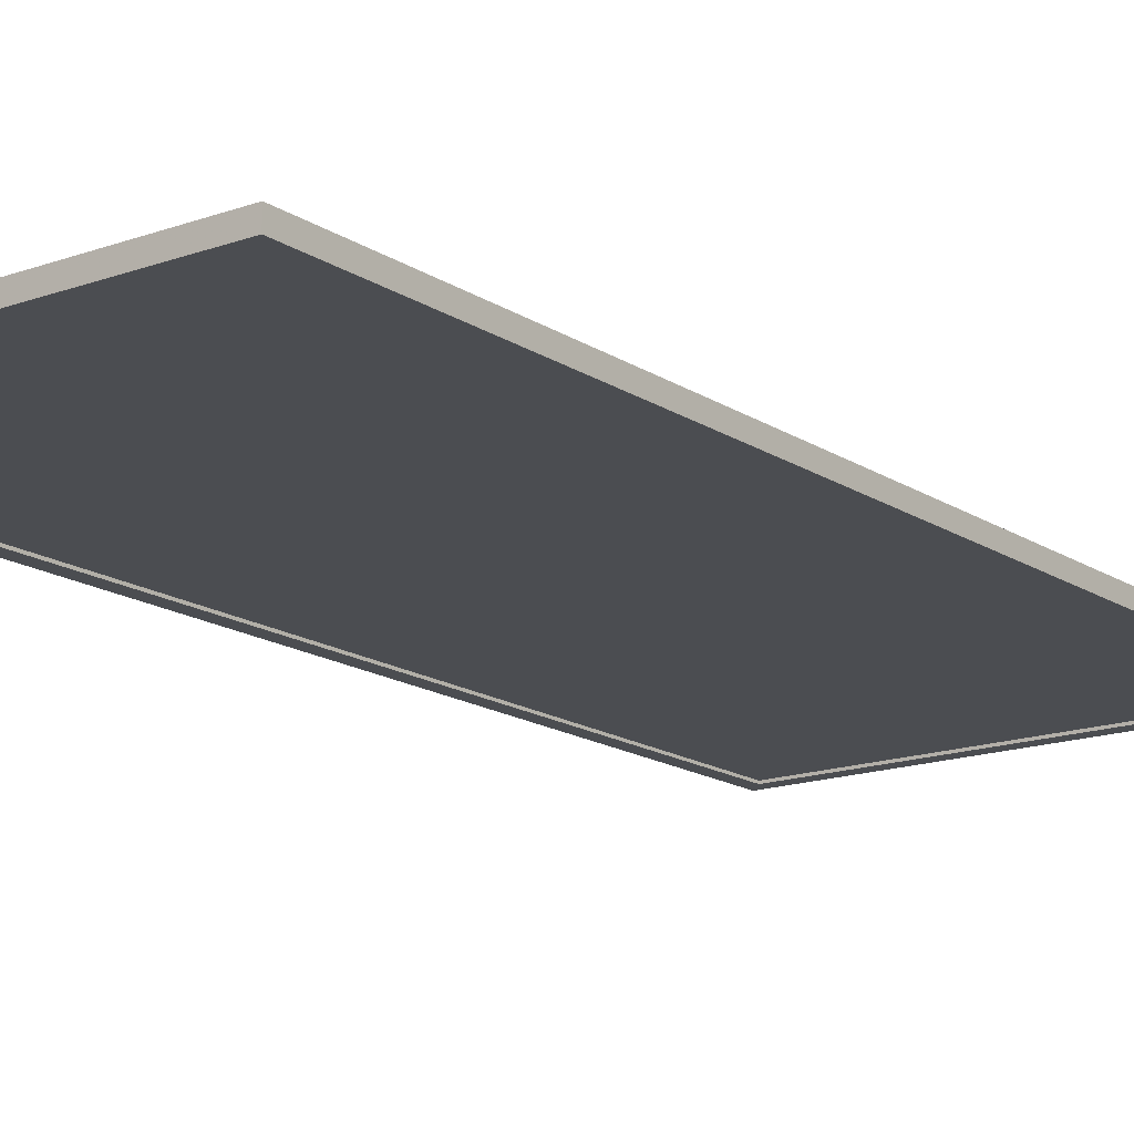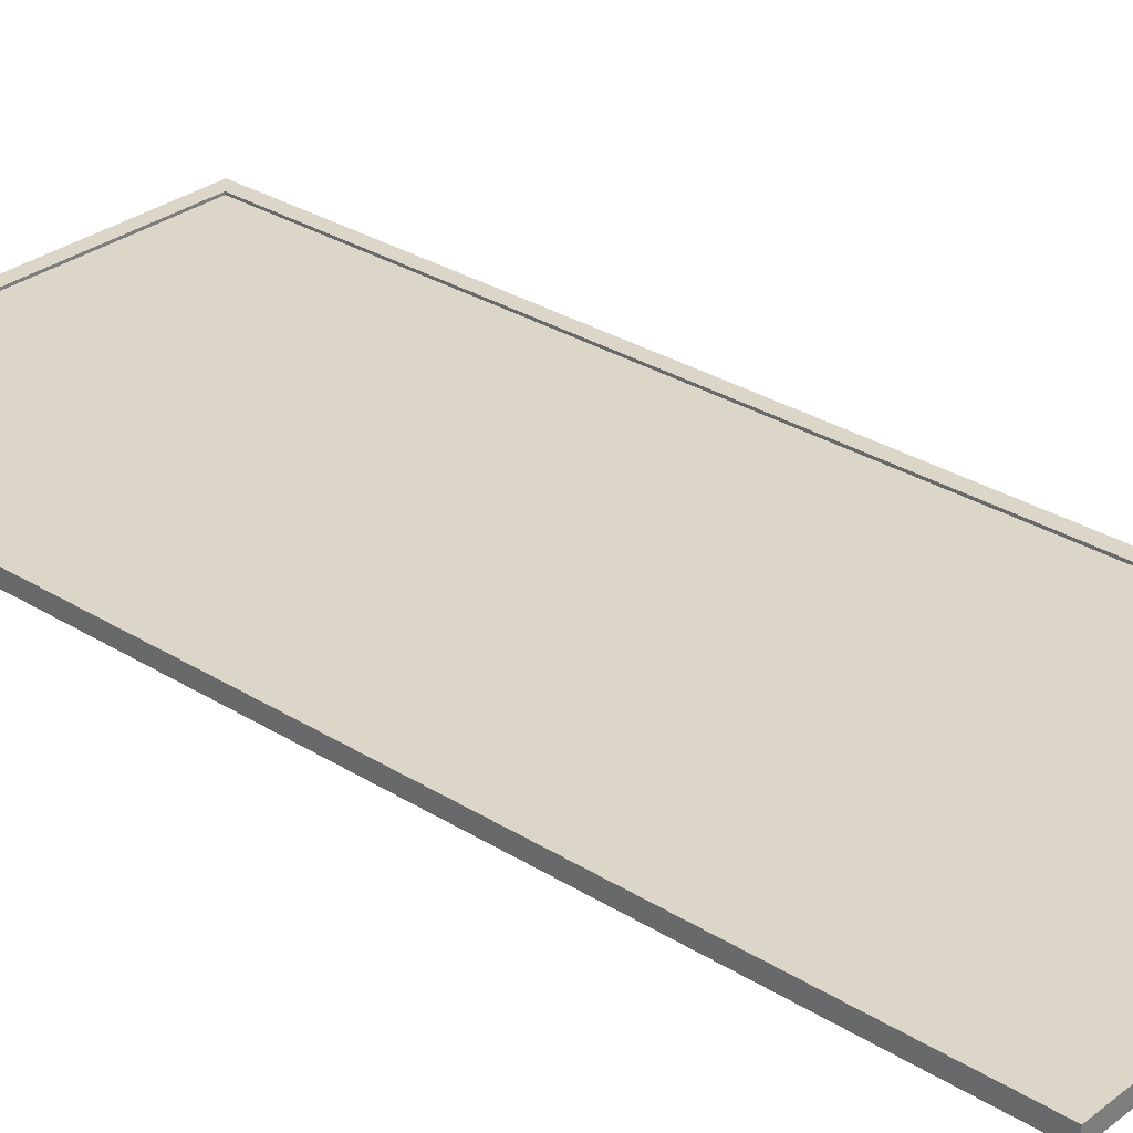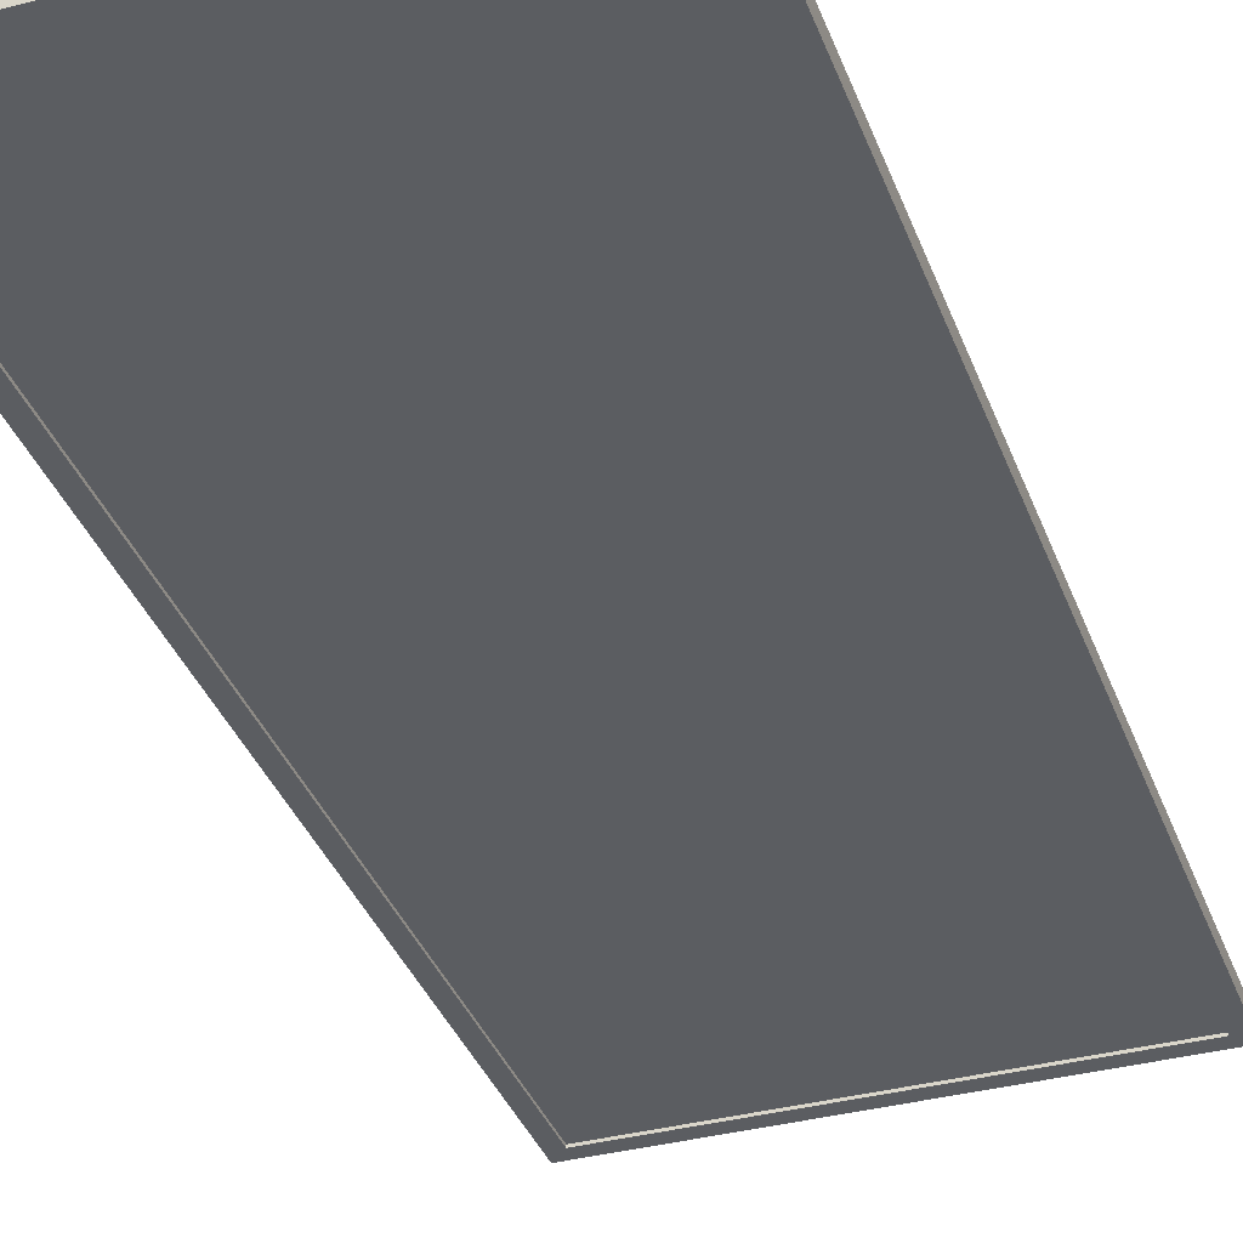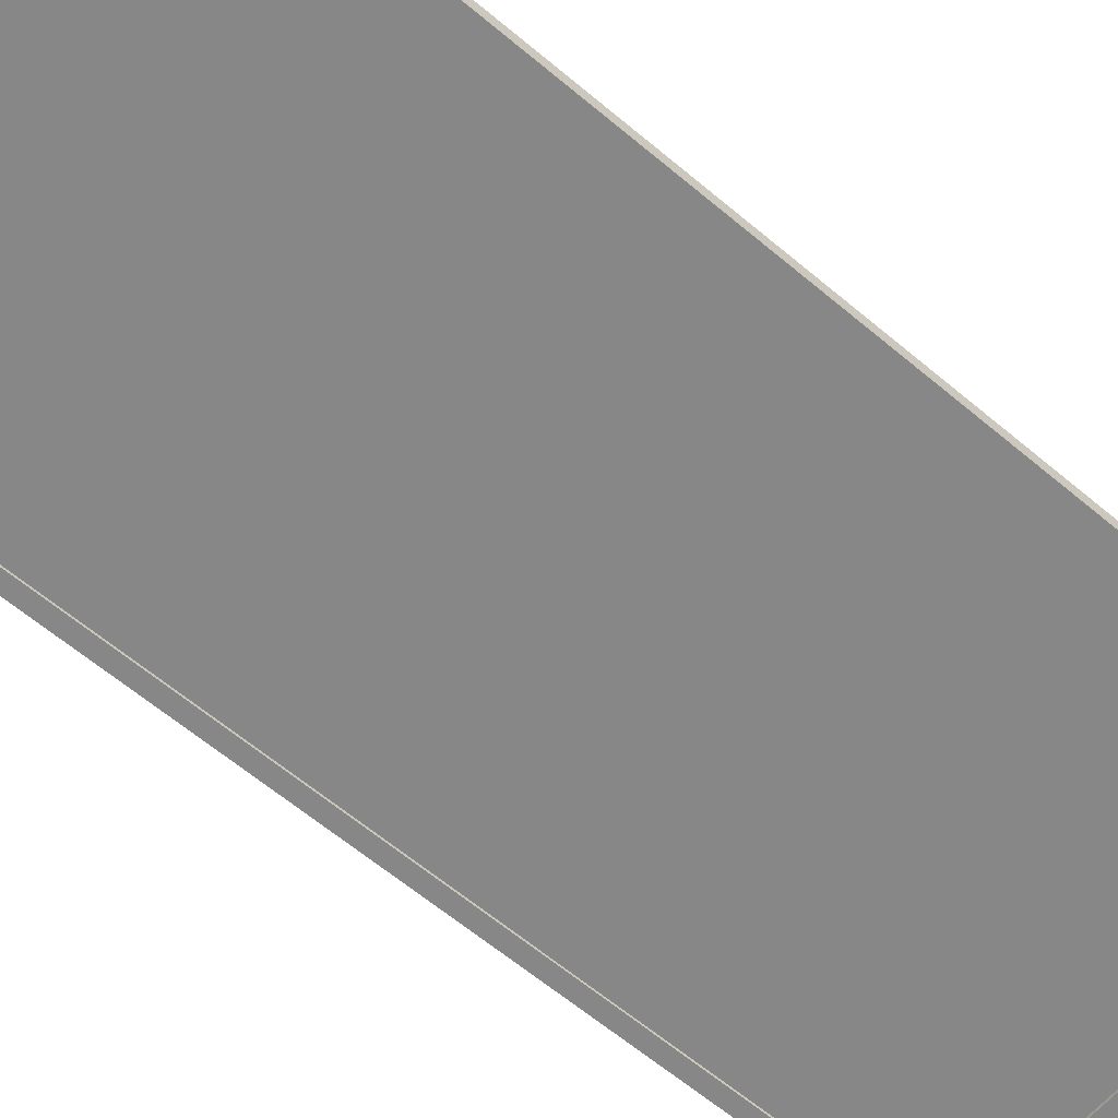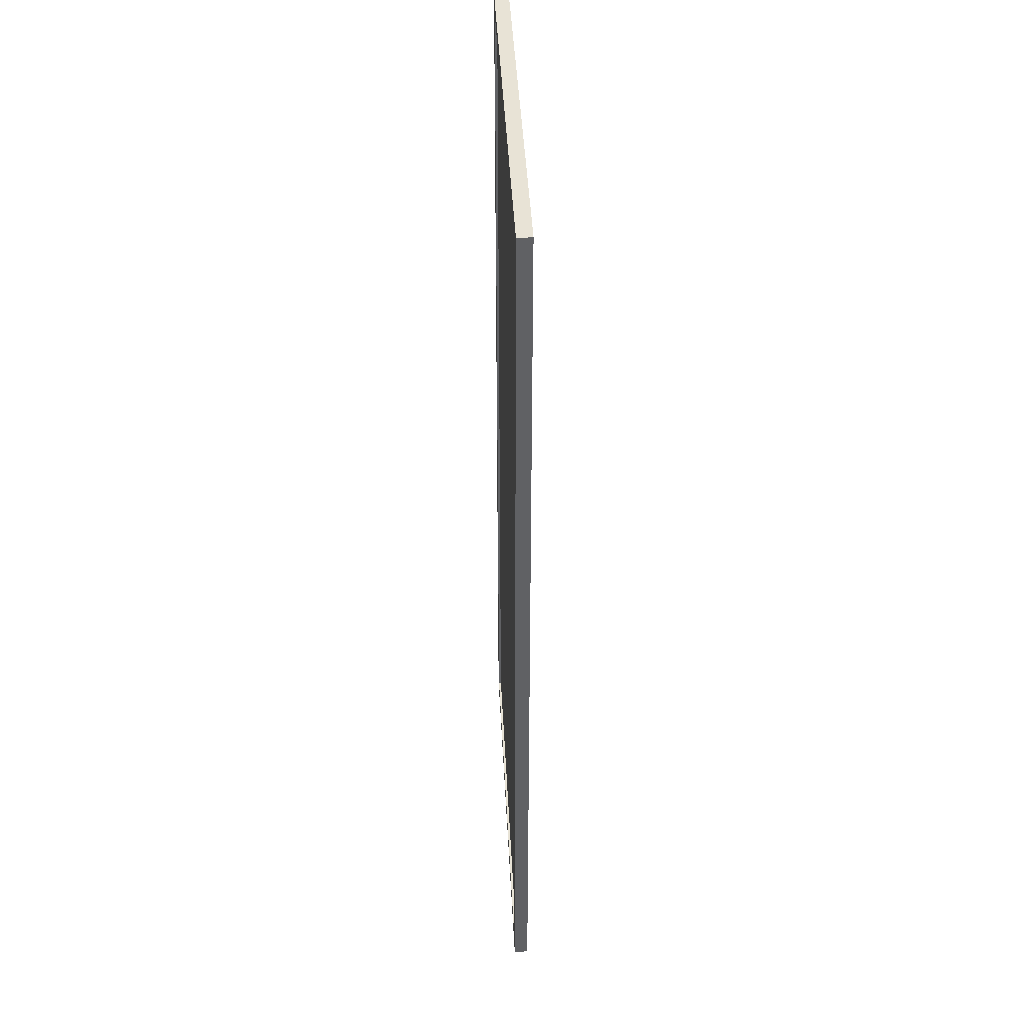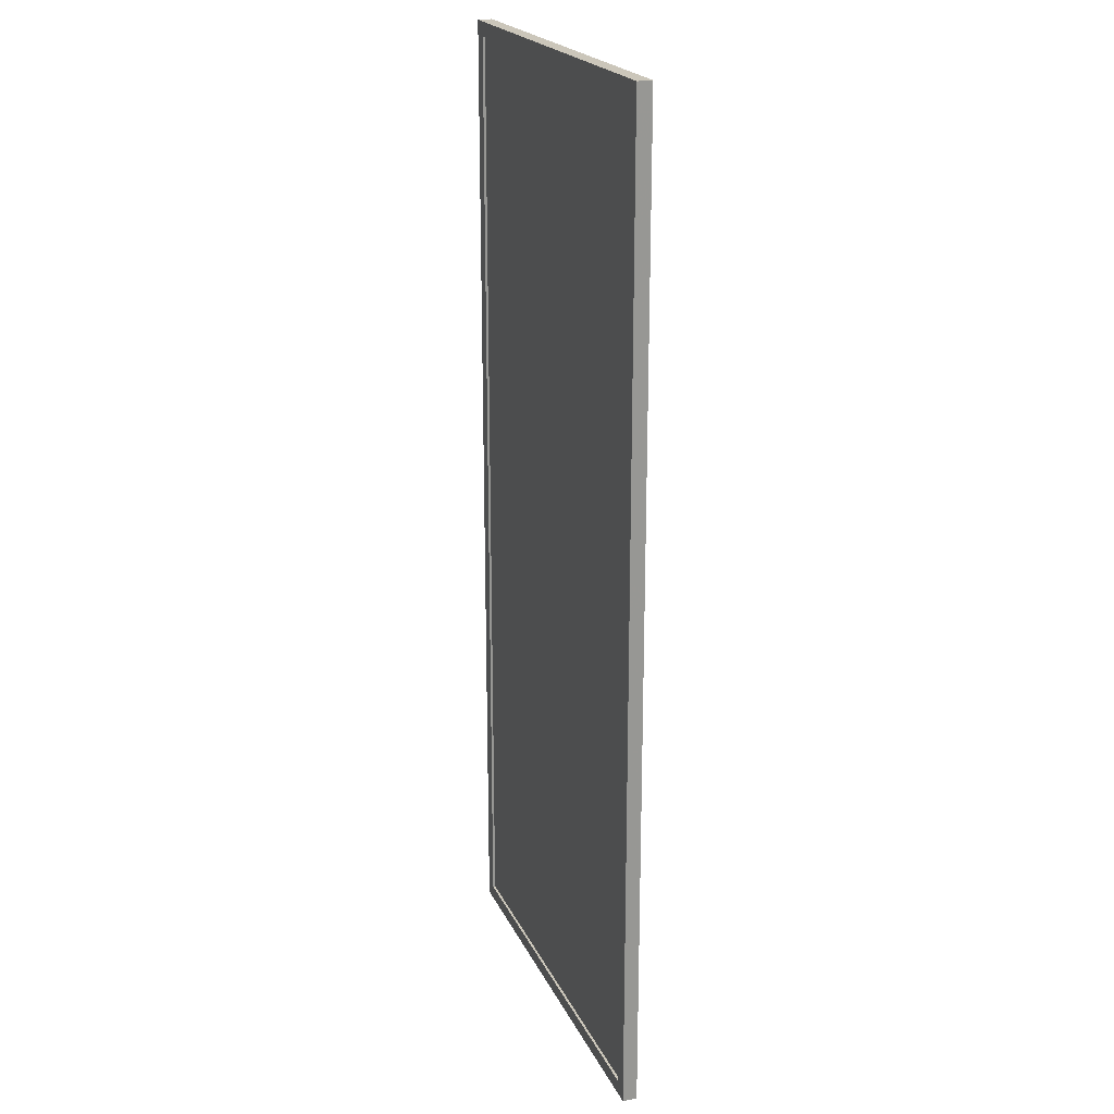
<metadata>
{"format":"obj","ext":"obj","renderer":"f3d","projection":"perspective","resolution":1024,"background":"white","views":[{"elev":-15.9,"azim":-143.1,"up":"+Z"},{"elev":30.2,"azim":-47.8,"up":"+Z"},{"elev":-36.2,"azim":19.0,"up":"+Z"},{"elev":-62.4,"azim":-130.5,"up":"+Z"},{"elev":41.8,"azim":87.2,"up":"+Y"},{"elev":21.2,"azim":70.5,"up":"+Y"}]}
</metadata>
<code>
v -0.6097 -0.7204 0.01763
v -0.6097 -0.7204 0.01763
v -0.6097 0.7493 0.002784
v -0.6097 0.7493 0.002784
v -0.6097 0.7493 0.01763
v -0.6097 0.7493 0.01763
v 0.002701 0.7493 0.01763
v 0.002701 0.7493 0.01763
v 0.002701 -0.7204 0.002784
v 0.002701 -0.7204 0.002784
v -0.6097 -0.7204 0.002784
v -0.6097 -0.7204 0.002784
v 0.002701 -0.7204 0.01763
v 0.002701 -0.7204 0.01763
v 0.002701 0.7493 0.002784
v 0.002701 0.7493 0.002784
v -0.632 0.7716 -0.000928
v -0.632 0.7716 -0.000928
v -0.632 0.7716 -0.000928
v -0.632 0.7716 -0.000928
v -0.632 0.7716 -0.000928
v -0.632 0.7716 -0.000928
v -0.632 -0.7427 0.02134
v -0.632 -0.7427 0.02134
v -0.632 -0.7427 0.02134
v -0.632 -0.7427 0.02134
v -0.632 -0.7427 0.02134
v -0.632 -0.7427 0.02134
v -0.632 0.7716 0.02134
v -0.632 0.7716 0.02134
v -0.632 0.7716 0.02134
v -0.632 0.7716 0.02134
v -0.632 0.7716 0.02134
v -0.632 0.7716 0.02134
v -0.632 -0.7427 -0.000928
v -0.632 -0.7427 -0.000928
v -0.632 -0.7427 -0.000928
v -0.632 -0.7427 -0.000928
v -0.632 -0.7427 -0.000928
v -0.632 -0.7427 -0.000928
v -0.6097 -0.7204 0.02134
v -0.6097 -0.7204 0.02134
v -0.6097 -0.7204 0.02134
v -0.6097 -0.7204 0.02134
v -0.6097 -0.7204 0.02134
v -0.6097 -0.7204 0.02134
v 0.02497 0.7716 0.02134
v 0.02497 0.7716 0.02134
v 0.02497 0.7716 0.02134
v 0.02497 0.7716 0.02134
v 0.02497 0.7716 0.02134
v 0.02497 0.7716 0.02134
v -0.6097 -0.7204 -0.000928
v -0.6097 -0.7204 -0.000928
v -0.6097 -0.7204 -0.000928
v -0.6097 -0.7204 -0.000928
v -0.6097 -0.7204 -0.000928
v -0.6097 -0.7204 -0.000928
v 0.02497 -0.7427 0.02134
v 0.02497 -0.7427 0.02134
v 0.02497 -0.7427 0.02134
v 0.02497 -0.7427 0.02134
v 0.02497 -0.7427 0.02134
v 0.02497 -0.7427 0.02134
v -0.6097 0.7493 0.02134
v -0.6097 0.7493 0.02134
v -0.6097 0.7493 0.02134
v -0.6097 0.7493 0.02134
v -0.6097 0.7493 0.02134
v -0.6097 0.7493 0.02134
v 0.02497 0.7716 -0.000928
v 0.02497 0.7716 -0.000928
v 0.02497 0.7716 -0.000928
v 0.02497 0.7716 -0.000928
v 0.02497 0.7716 -0.000928
v 0.02497 0.7716 -0.000928
v 0.002701 0.7493 0.02134
v 0.002701 0.7493 0.02134
v 0.002701 0.7493 0.02134
v 0.002701 0.7493 0.02134
v 0.002701 0.7493 0.02134
v 0.002701 0.7493 0.02134
v 0.02497 -0.7427 -0.000928
v 0.02497 -0.7427 -0.000928
v 0.02497 -0.7427 -0.000928
v 0.02497 -0.7427 -0.000928
v 0.02497 -0.7427 -0.000928
v 0.02497 -0.7427 -0.000928
v -0.6097 0.7493 -0.000928
v -0.6097 0.7493 -0.000928
v -0.6097 0.7493 -0.000928
v -0.6097 0.7493 -0.000928
v -0.6097 0.7493 -0.000928
v -0.6097 0.7493 -0.000928
v 0.002701 -0.7204 0.02134
v 0.002701 -0.7204 0.02134
v 0.002701 -0.7204 0.02134
v 0.002701 -0.7204 0.02134
v 0.002701 -0.7204 0.02134
v 0.002701 -0.7204 0.02134
v -0.6097 -0.7204 0.01763
v -0.6097 -0.7204 0.01763
v -0.6097 -0.7204 0.01763
v -0.6097 -0.7204 0.01763
v 0.002701 0.7493 -0.000928
v 0.002701 0.7493 -0.000928
v 0.002701 0.7493 -0.000928
v 0.002701 0.7493 -0.000928
v 0.002701 0.7493 -0.000928
v 0.002701 0.7493 -0.000928
v 0.002701 -0.7204 -0.000928
v 0.002701 -0.7204 -0.000928
v 0.002701 -0.7204 -0.000928
v 0.002701 -0.7204 -0.000928
v 0.002701 -0.7204 -0.000928
v 0.002701 -0.7204 -0.000928
v -0.6097 0.7493 0.002784
v -0.6097 0.7493 0.002784
v -0.6097 0.7493 0.002784
v -0.6097 0.7493 0.002784
v -0.6097 0.7493 0.01763
v -0.6097 0.7493 0.01763
v -0.6097 0.7493 0.01763
v -0.6097 0.7493 0.01763
v 0.002701 0.7493 0.01763
v 0.002701 0.7493 0.01763
v 0.002701 0.7493 0.01763
v 0.002701 0.7493 0.01763
v 0.002701 -0.7204 0.002784
v 0.002701 -0.7204 0.002784
v 0.002701 -0.7204 0.002784
v 0.002701 -0.7204 0.002784
v -0.6097 -0.7204 0.002784
v -0.6097 -0.7204 0.002784
v -0.6097 -0.7204 0.002784
v -0.6097 -0.7204 0.002784
v 0.002701 -0.7204 0.01763
v 0.002701 -0.7204 0.01763
v 0.002701 -0.7204 0.01763
v 0.002701 -0.7204 0.01763
v 0.002701 0.7493 0.002784
v 0.002701 0.7493 0.002784
v 0.002701 0.7493 0.002784
v 0.002701 0.7493 0.002784
f 1 7 5
f 6 8 2
f 4 10 12
f 11 9 3
f 7 1 13
f 14 2 8
f 10 4 16
f 15 3 9
f 17 28 33
f 28 17 39
f 30 26 22
f 38 22 26
f 25 46 32
f 29 42 24
f 52 18 34
f 31 20 49
f 53 40 19
f 21 35 55
f 59 36 23
f 27 37 62
f 46 25 61
f 63 24 42
f 32 46 65
f 67 42 29
f 18 52 73
f 71 49 20
f 81 50 32
f 29 47 80
f 40 53 83
f 87 55 35
f 53 19 92
f 89 21 55
f 36 59 84
f 86 62 37
f 46 61 98
f 99 63 42
f 103 70 45
f 44 68 102
f 32 65 81
f 80 67 29
f 51 88 75
f 72 85 48
f 76 106 19
f 21 105 74
f 98 50 81
f 80 47 99
f 116 83 53
f 55 87 113
f 92 19 106
f 105 21 89
f 119 54 94
f 91 58 118
f 88 51 60
f 64 48 85
f 50 98 61
f 63 99 47
f 95 104 41
f 43 101 97
f 70 103 121
f 124 102 68
f 69 126 82
f 77 127 66
f 83 116 76
f 74 113 87
f 76 116 106
f 105 113 74
f 128 96 79
f 78 100 125
f 57 132 112
f 111 129 56
f 107 117 93
f 90 120 110
f 54 119 135
f 133 118 58
f 104 95 139
f 137 97 101
f 126 69 122
f 123 66 127
f 131 108 115
f 114 109 130
f 96 128 138
f 140 125 100
f 132 57 136
f 134 56 129
f 117 107 144
f 143 110 120
f 108 131 141
f 142 130 109

</code>
